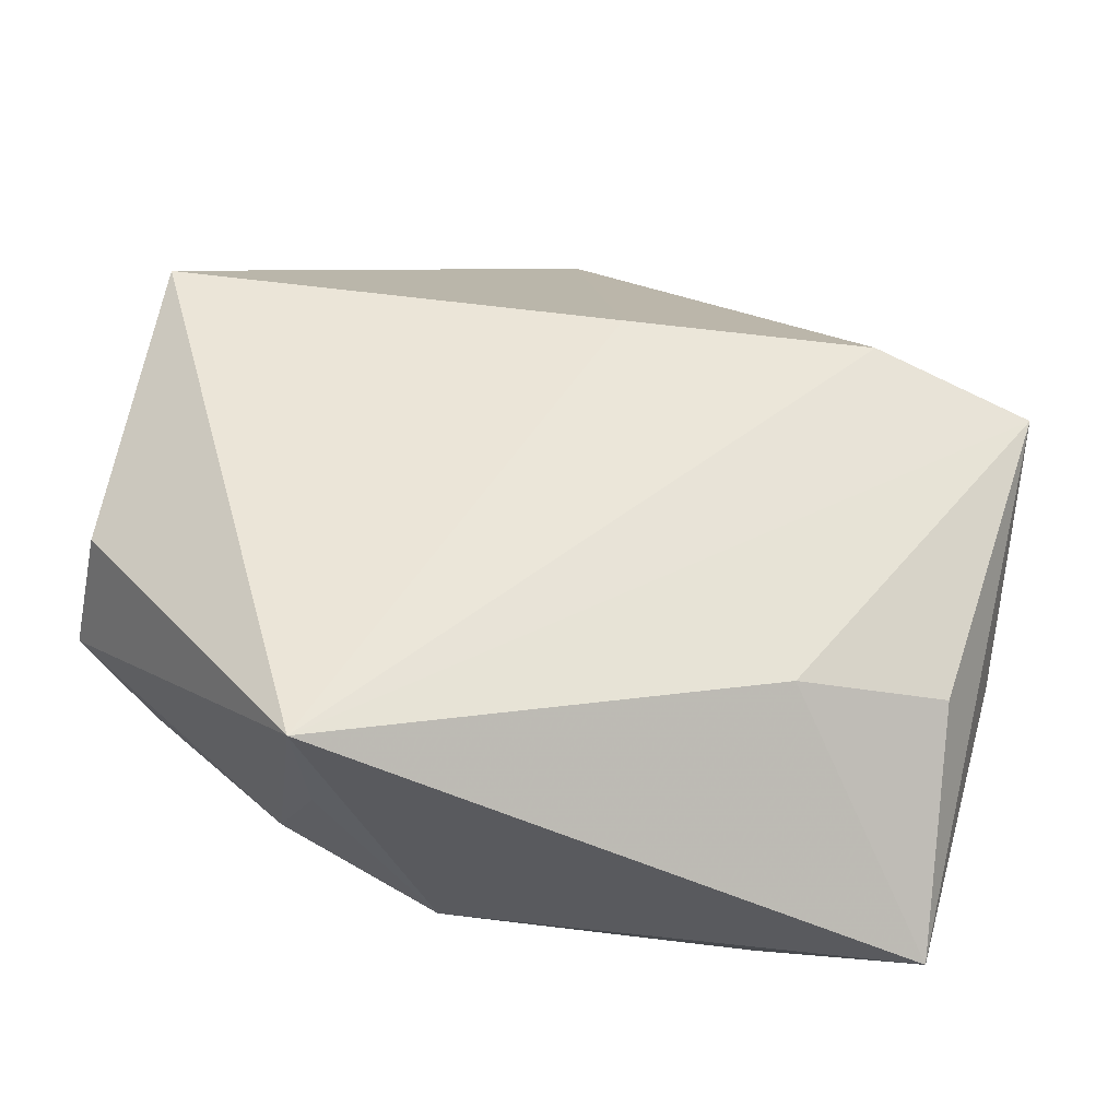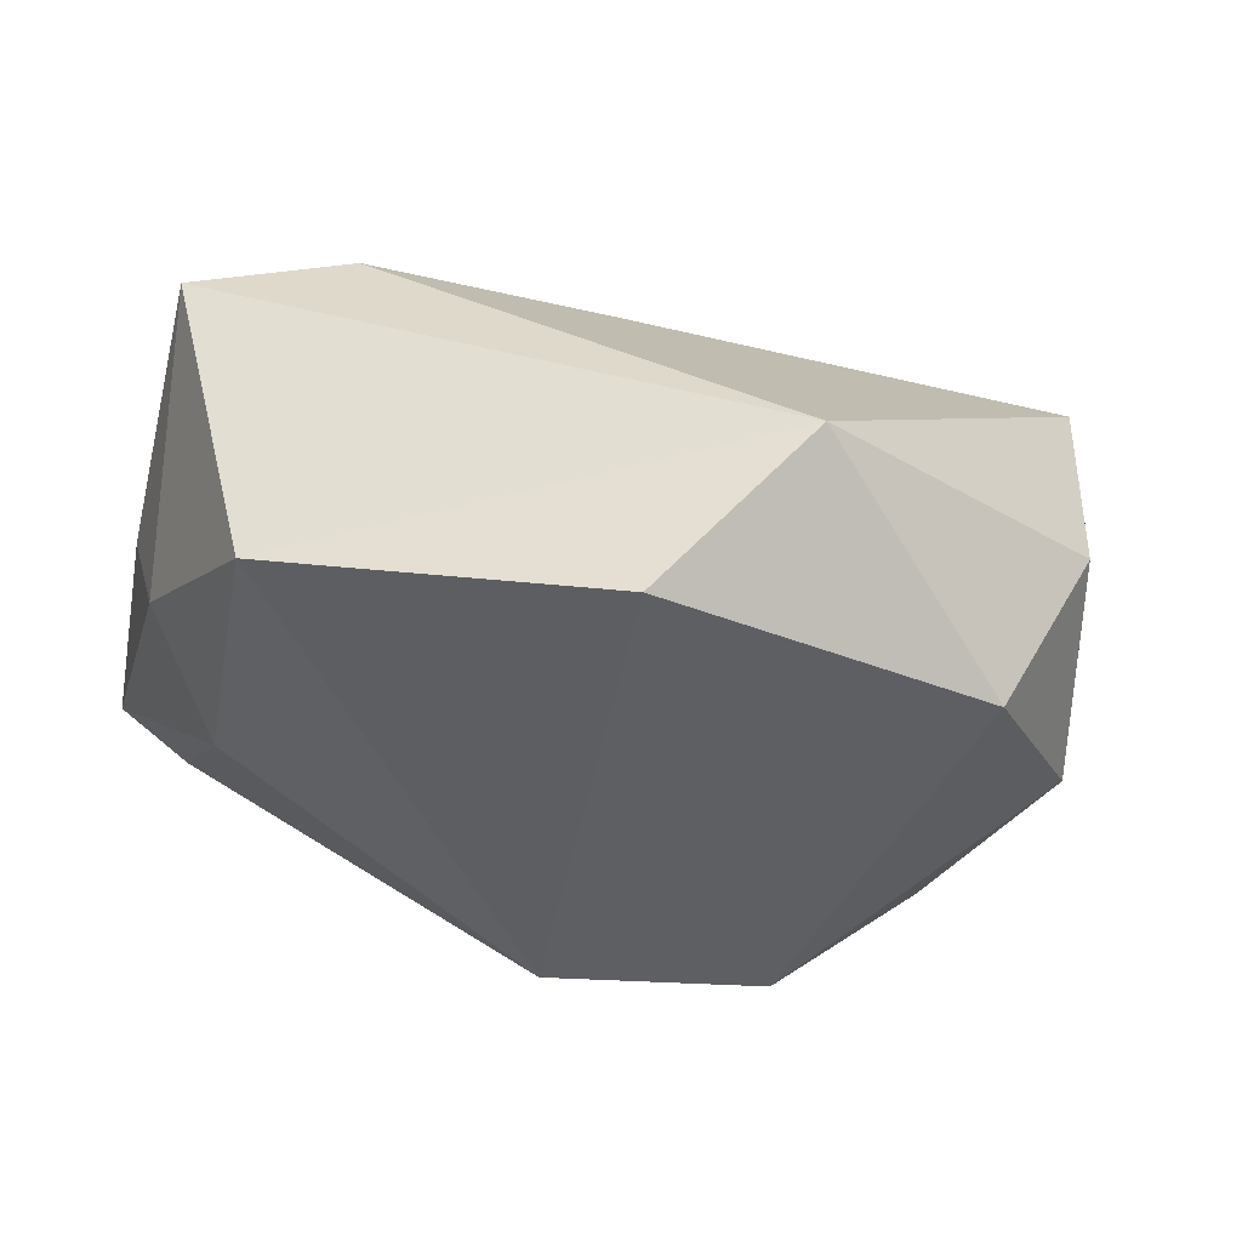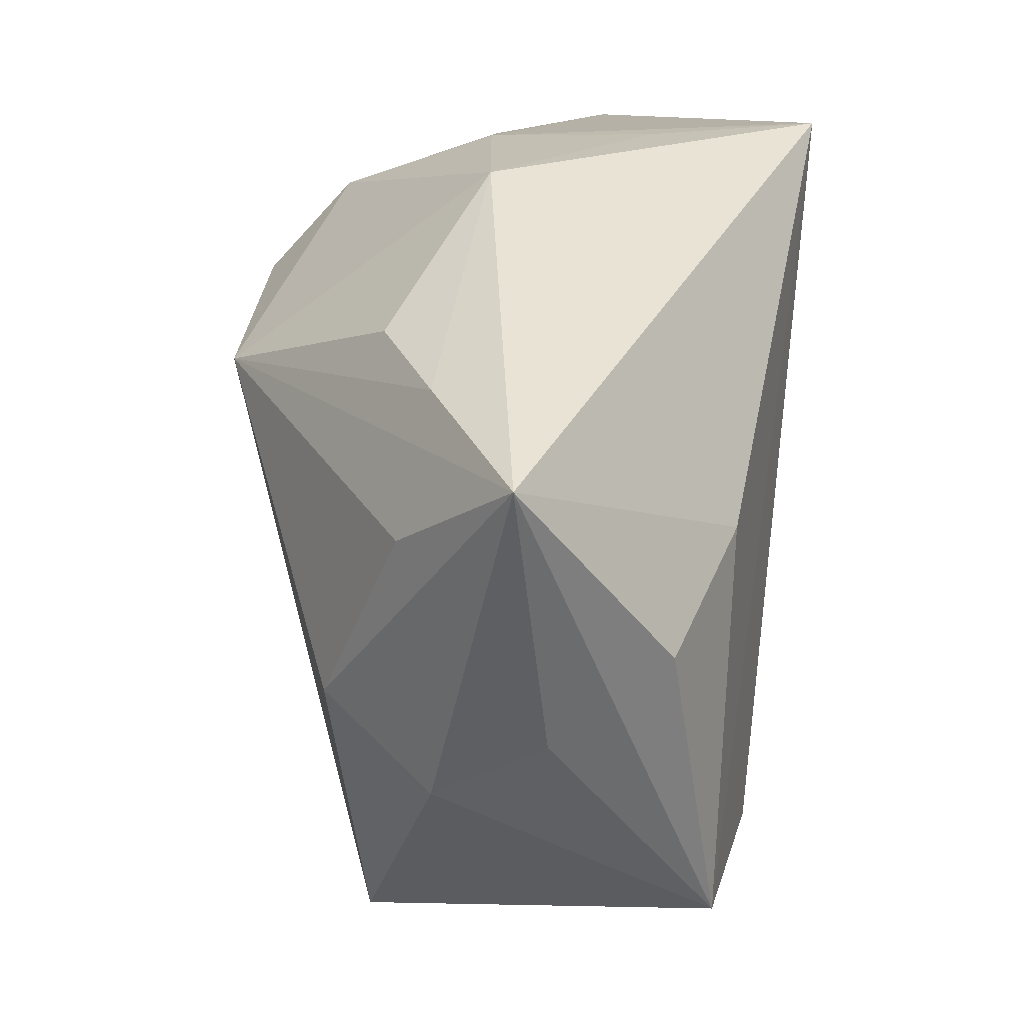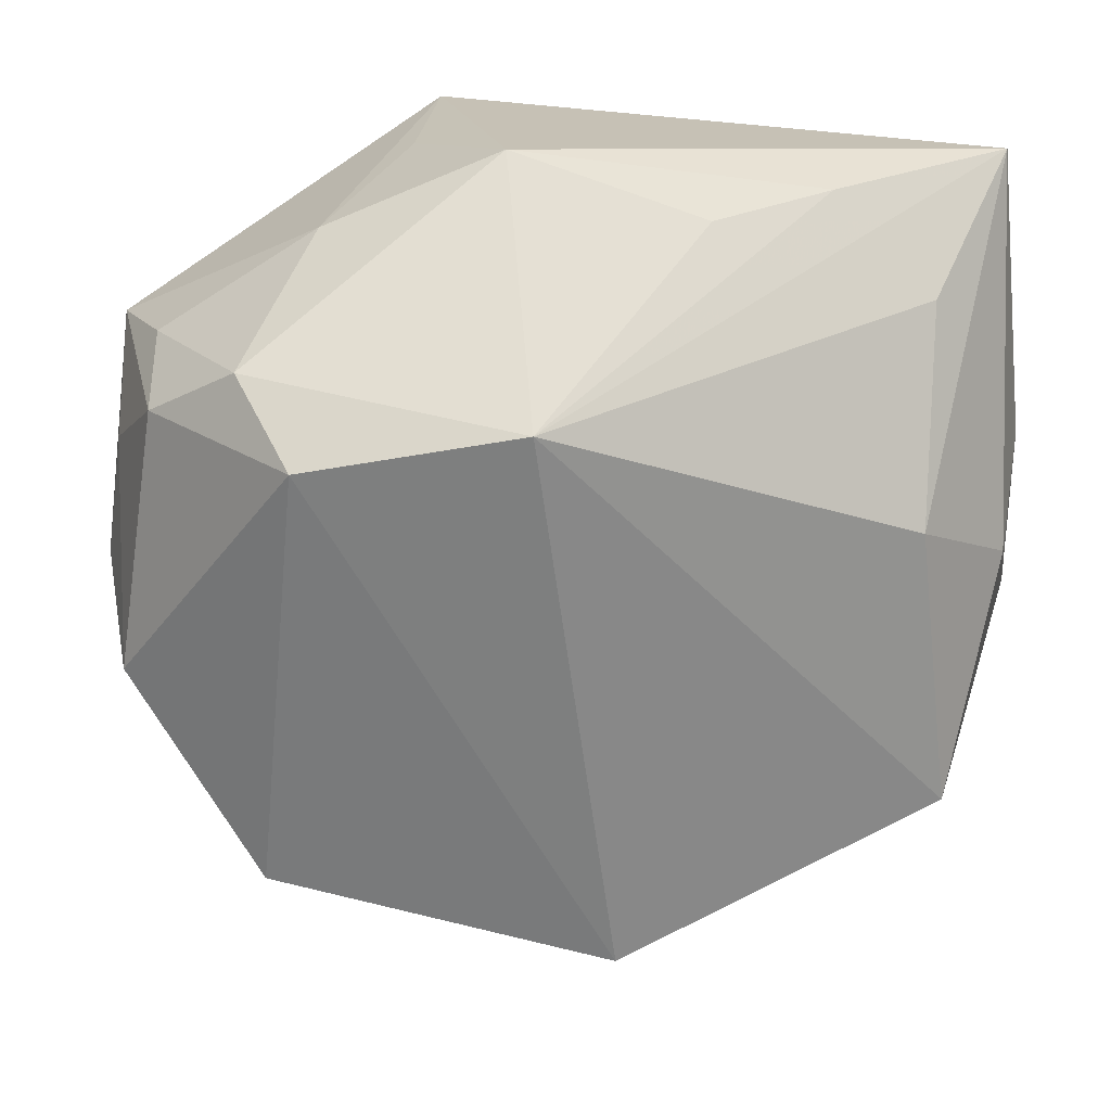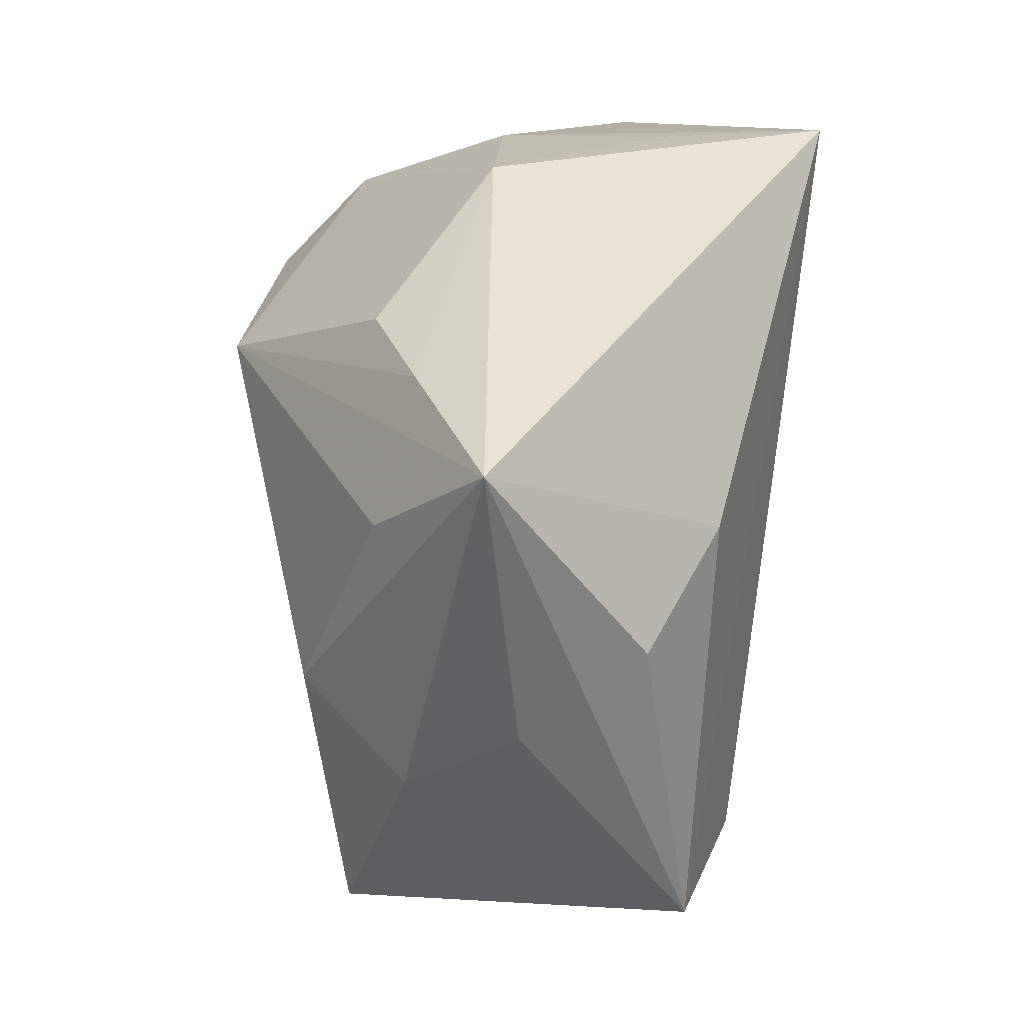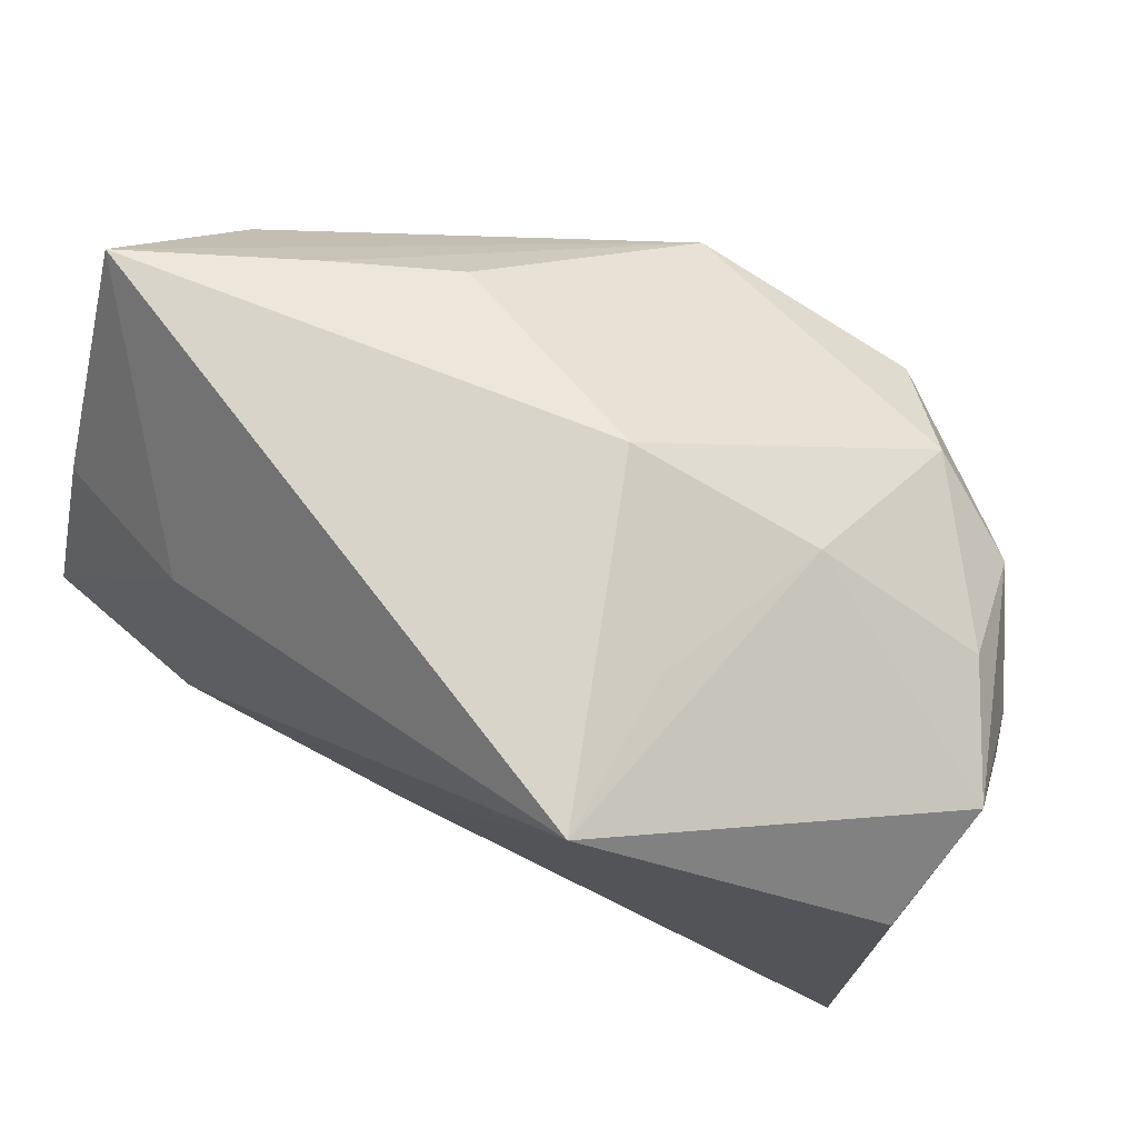
<metadata>
{"format":"obj","ext":"obj","renderer":"f3d","projection":"perspective","resolution":1024,"background":"white","views":[{"elev":56.7,"azim":-169.3,"up":"+Z"},{"elev":-28.8,"azim":-16.2,"up":"+Z"},{"elev":42.3,"azim":-83.8,"up":"+Y"},{"elev":18.7,"azim":-171.7,"up":"+Y"},{"elev":41.1,"azim":-80.5,"up":"+Y"},{"elev":75.3,"azim":30.0,"up":"+Y"}]}
</metadata>
<code>
v -0.02266 0.01656 0.01807
v -0.02278 0.02831 -0.005589
v 0.02112 -0.02741 -0.01807
v 0.03518 -0.01422 0.0174
v 0.01802 0.02421 -0.005751
v -0.03099 0.003338 -0.01371
v 0.004302 -0.03824 -0.003576
v -0.003916 -0.01406 0.01989
v 0.02168 0.01564 -0.01951
v 0.03707 -0.009036 0.00532
v -0.03333 -0.02018 -0.01055
v 0.03144 0.01557 -0.006933
v -0.002364 0.01339 -0.02581
v 0.03532 0.00634 -0.006563
v -0.03809 0.006534 0.004912
v -0.03809 -0.0111 0.01839
v 0.01305 0.02861 0.008593
v 0.003104 0.03053 -0.004087
v 0.03547 0.01103 0.01306
v 0.0333 -0.01098 -0.01475
v 0.03688 -0.003908 -0.005718
v -0.007596 -0.03363 -0.01652
v 0.01328 0.03053 0.02215
v 0.03064 -0.02427 -0.00258
v -0.03728 -0.0008442 -0.004358
v 0.02984 0.01126 -0.01556
v -0.01383 0.02656 -0.01056
v -0.03602 0.03053 0.00204
v -0.03103 0.02029 -0.007351
v 0.03709 0.01476 0.002851
v -0.02483 -0.01451 0.02059
v -0.03459 0.01371 0.01407
v 0.016 0.009708 -0.02598
f 18 28 23
f 23 28 1
f 27 18 13
f 13 11 6
f 7 31 16
f 16 11 7
f 16 31 23
f 23 1 16
f 8 31 7
f 23 31 8
f 4 8 7
f 23 8 4
f 7 11 22
f 22 3 7
f 22 11 13
f 28 18 2
f 18 27 2
f 13 28 2
f 2 27 13
f 29 28 13
f 13 6 29
f 29 6 28
f 28 6 25
f 25 6 11
f 11 16 25
f 32 1 28
f 28 16 32
f 32 16 1
f 5 30 12
f 23 30 5
f 7 3 24
f 24 4 7
f 3 20 24
f 19 30 23
f 23 4 19
f 19 4 30
f 21 20 14
f 14 30 21
f 33 20 3
f 33 22 13
f 3 22 33
f 15 16 28
f 28 25 15
f 15 25 16
f 17 18 23
f 23 5 17
f 17 5 18
f 10 20 21
f 10 24 20
f 4 24 10
f 21 30 10
f 30 4 10
f 9 5 12
f 18 5 9
f 13 18 9
f 9 33 13
f 26 9 12
f 12 30 26
f 30 14 26
f 26 14 20
f 20 33 26
f 33 9 26

</code>
